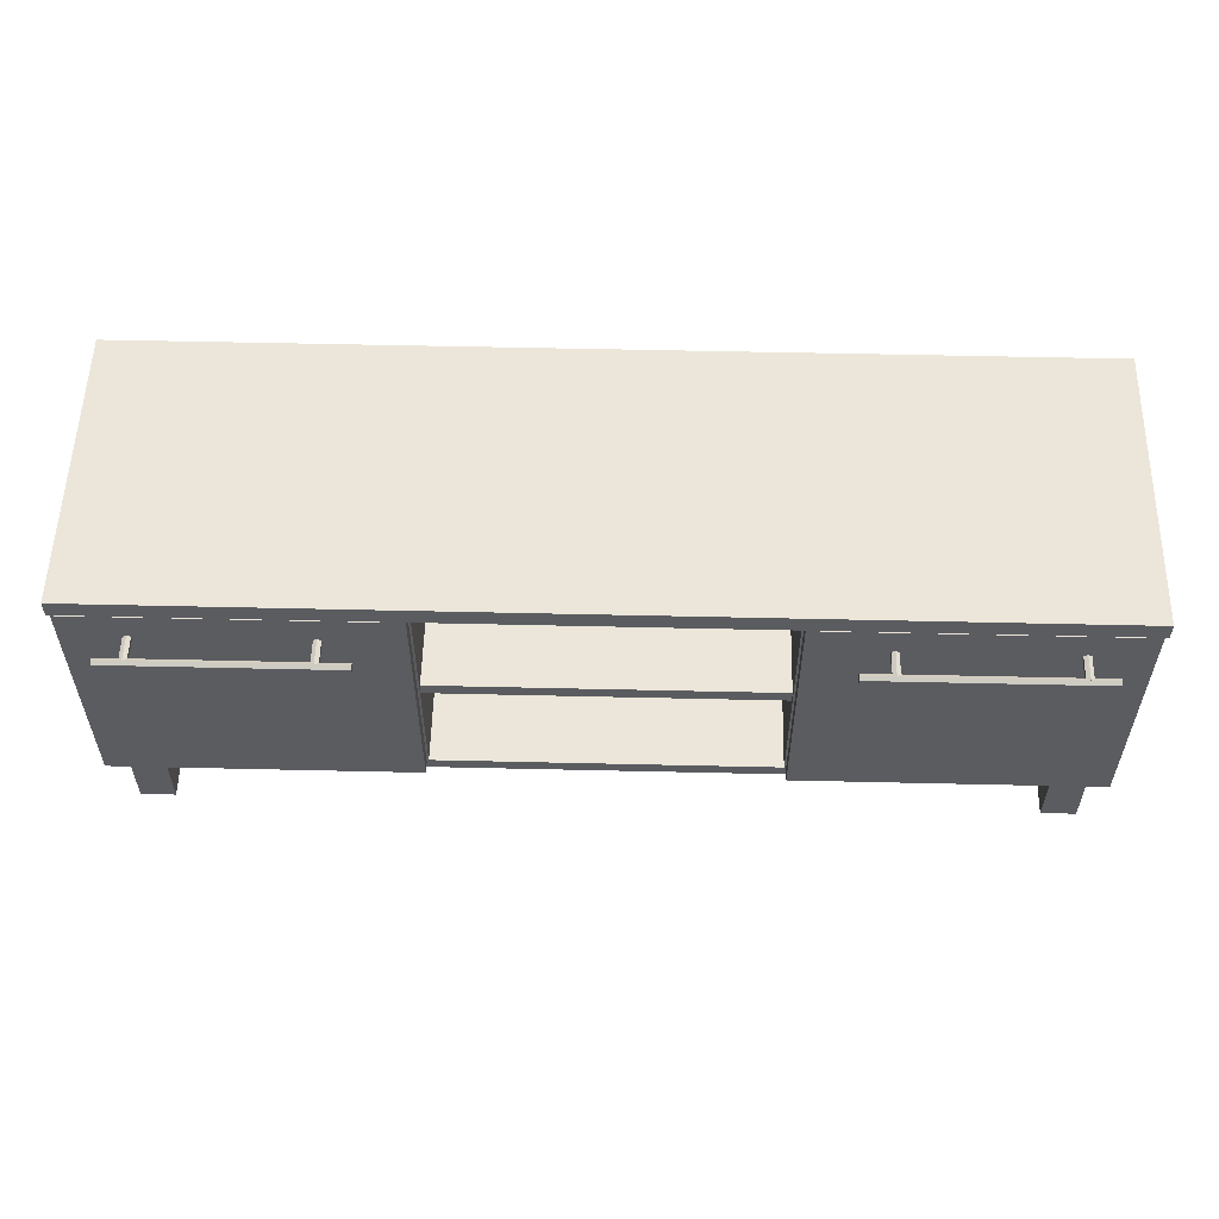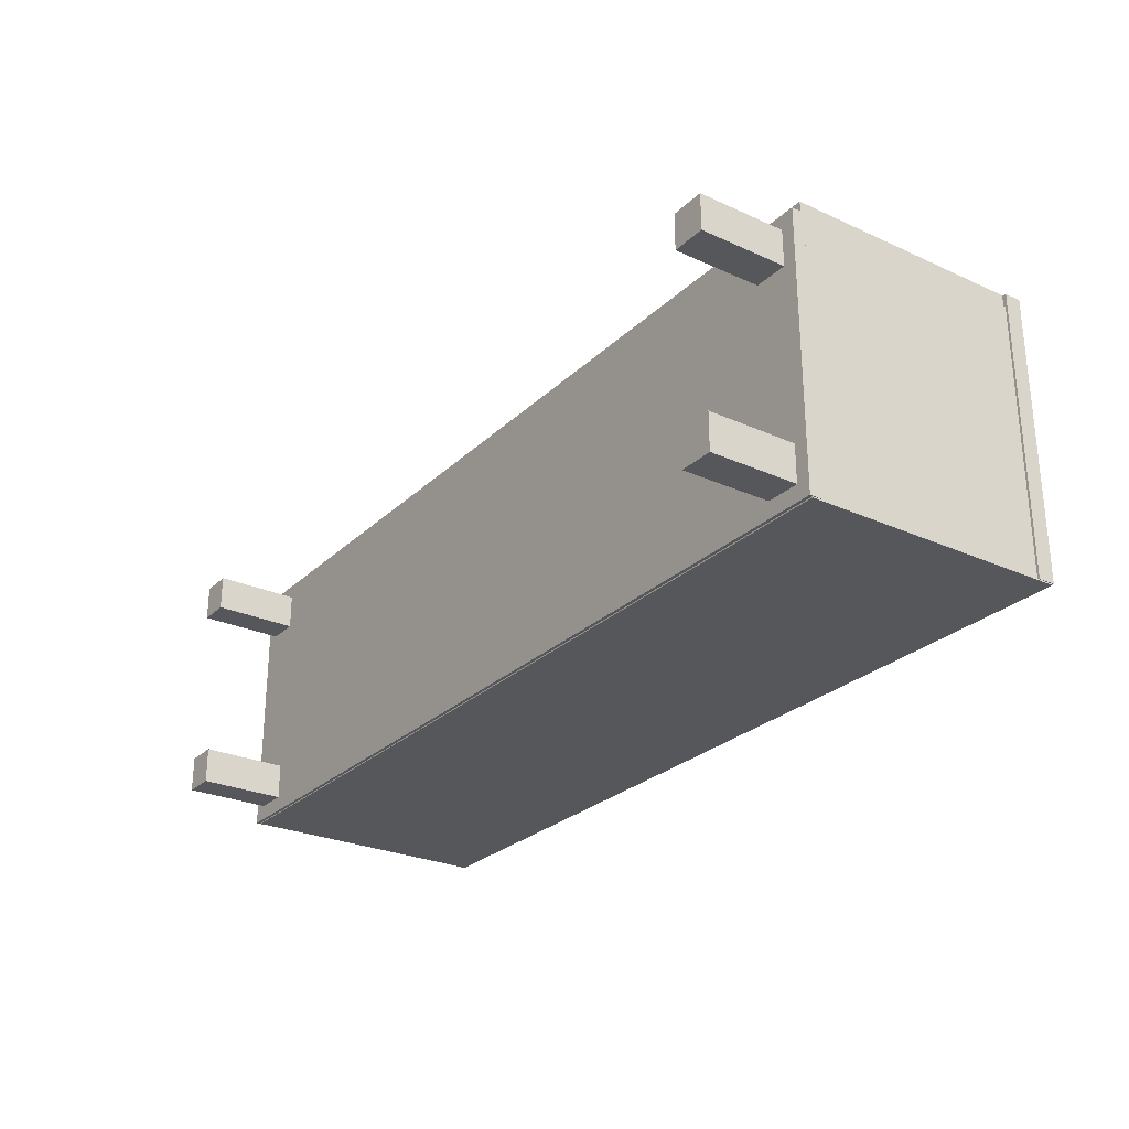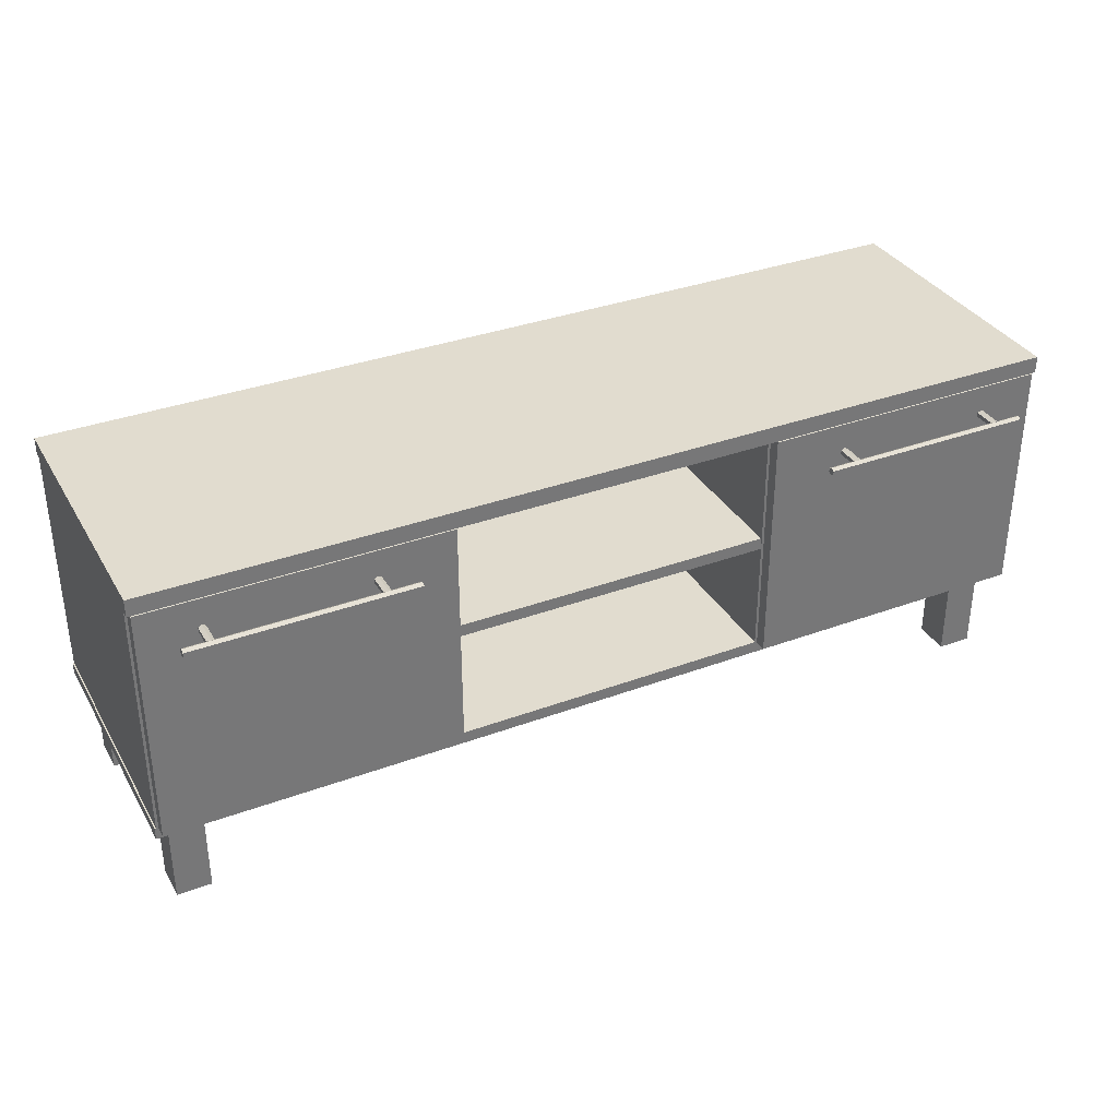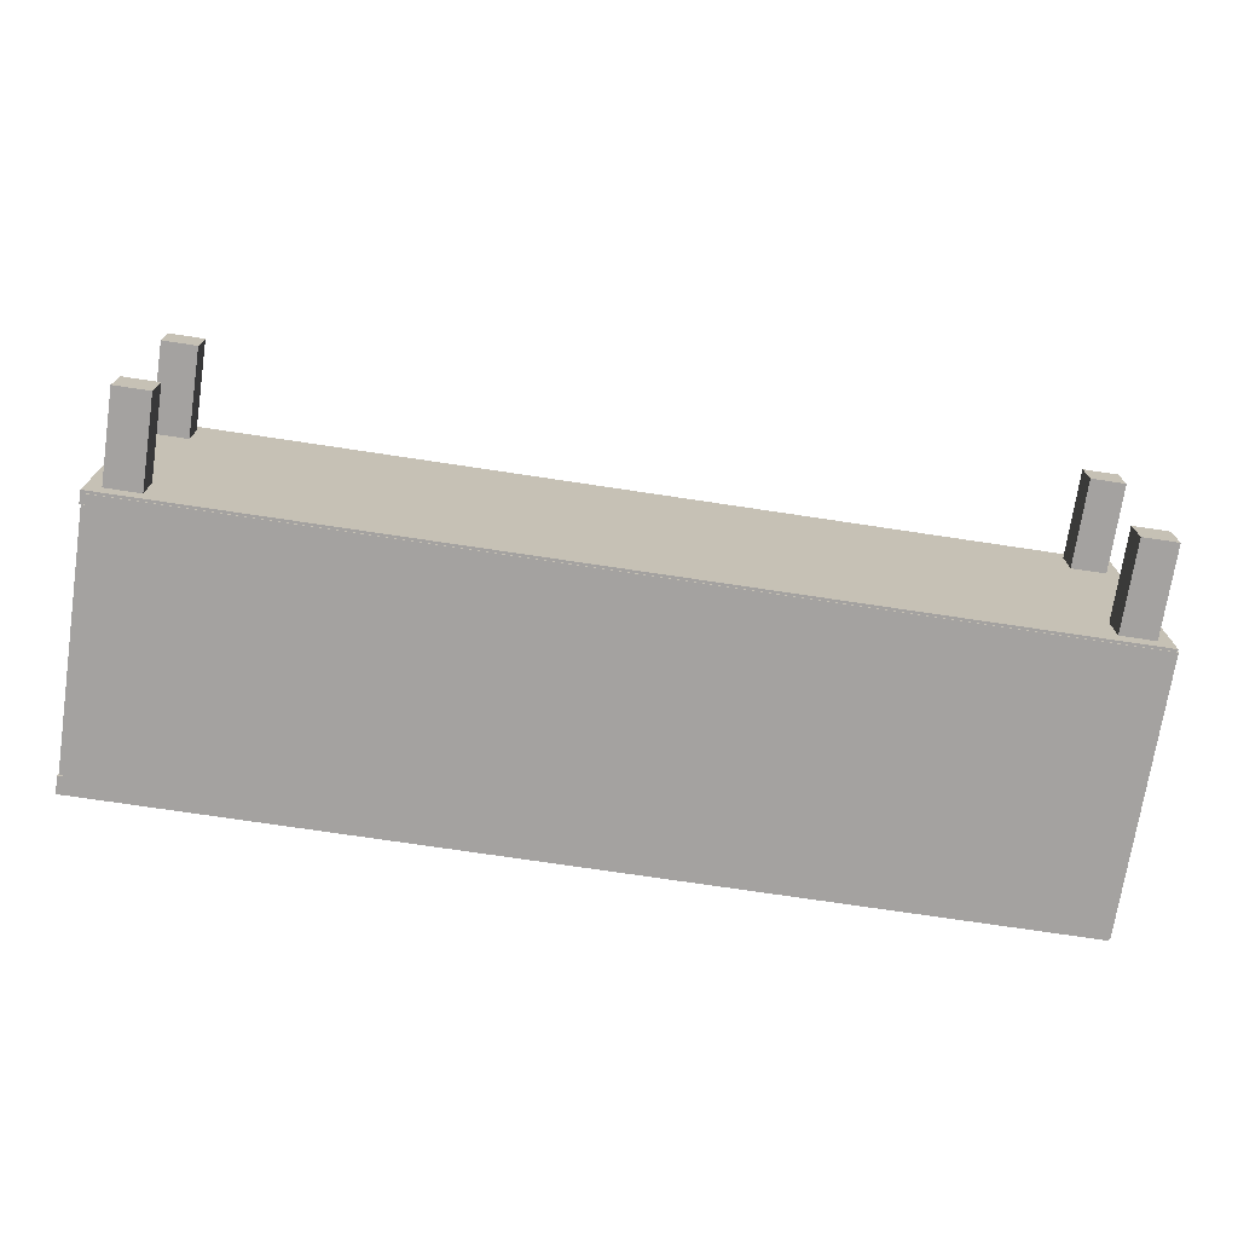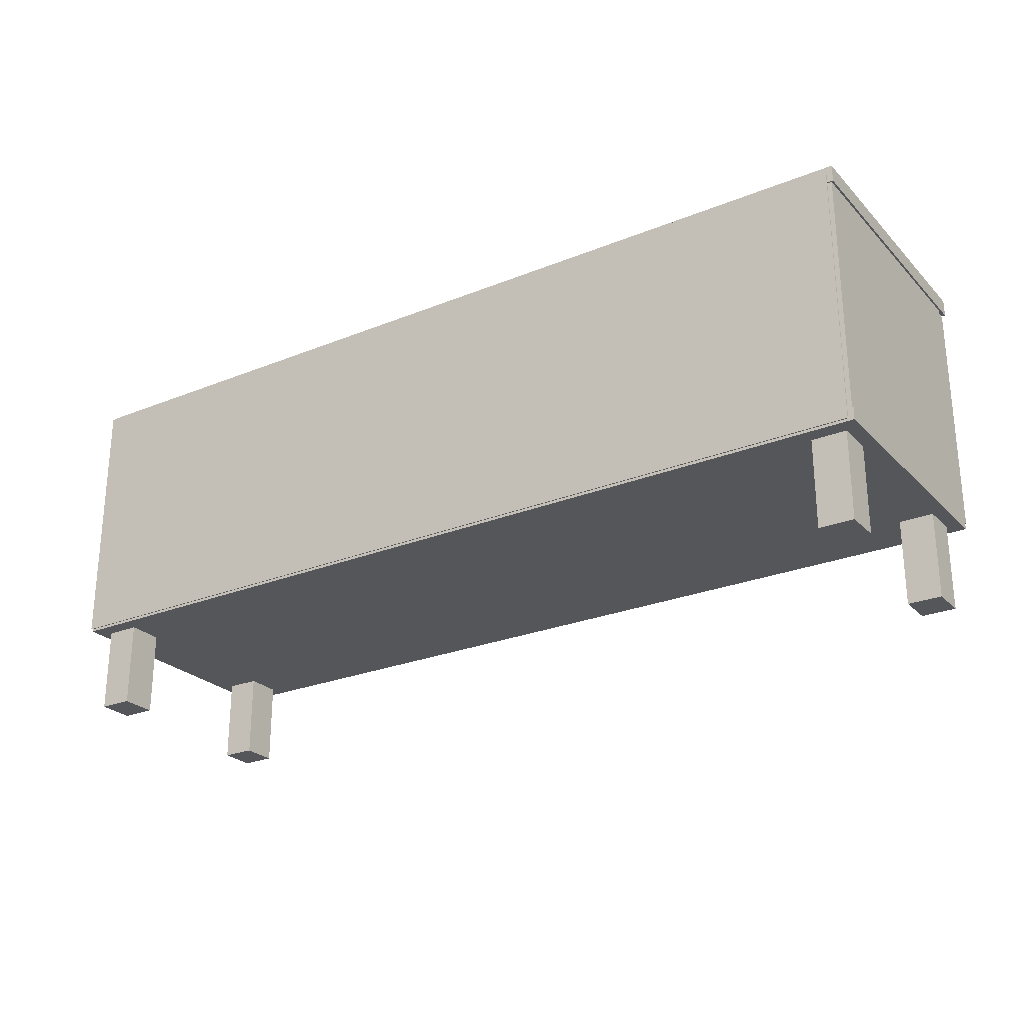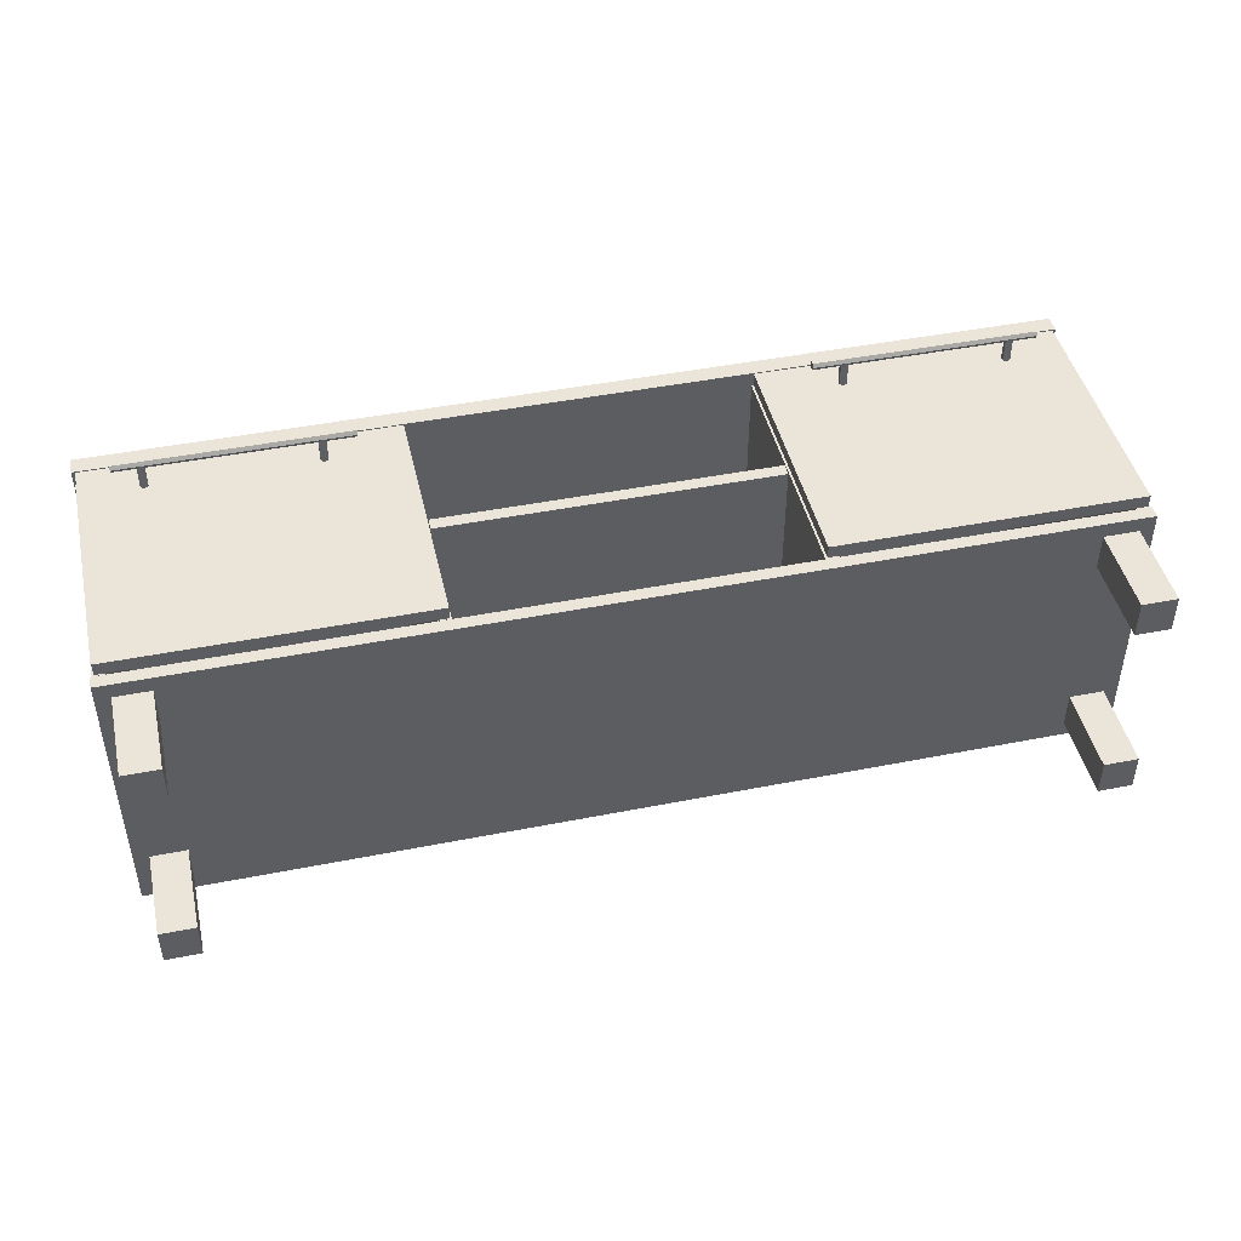
<metadata>
{"format":"obj","ext":"obj","renderer":"f3d","projection":"perspective","resolution":1024,"background":"white","views":[{"elev":55.2,"azim":1.4,"up":"+Y"},{"elev":-26.8,"azim":54.9,"up":"+Z"},{"elev":34.4,"azim":-26.5,"up":"+Y"},{"elev":-72.7,"azim":-8.6,"up":"+Z"},{"elev":-25.5,"azim":-147.0,"up":"+Y"},{"elev":45.1,"azim":-12.9,"up":"+Z"}]}
</metadata>
<code>
g Tv_Unit_Cube.007
v 67.38 54.51 -19.32
v -66.95 54.51 -19.32
v -66.95 15.39 -19.32
v 67.38 15.39 -19.32
v -66.95 54.51 -19.16
v -66.95 15.39 -19.16
v 67.38 54.51 -19.16
v 67.38 15.39 -19.16
v -23.89 35.29 20.95
v -23.89 33.49 20.95
v -0.2188 33.49 20.95
v -0.2188 35.29 20.95
v -23.89 33.49 -19.05
v -0.2188 33.49 -19.05
v -23.89 35.29 -19.05
v -0.2188 35.29 -19.05
v 23.46 35.29 20.95
v 23.46 33.49 20.95
v 23.46 33.49 -19.05
v 23.46 35.29 -19.05
v -25.81 16.87 20.95
v -24.01 16.87 20.95
v -24.01 52.18 20.95
v -25.81 52.18 20.95
v -24.01 16.87 -19.05
v -24.01 52.18 -19.05
v -25.81 16.87 -19.05
v -25.81 52.18 -19.05
v 25.37 16.87 20.95
v 25.37 52.18 20.95
v 23.57 52.18 20.95
v 23.57 16.87 20.95
v 23.57 52.18 -19.05
v 23.57 16.87 -19.05
v 25.37 52.18 -19.05
v 25.37 16.87 -19.05
v -67.57 16.87 20.95
v -65.77 16.87 20.95
v -65.77 52.18 20.95
v -67.57 52.18 20.95
v -65.77 16.87 -19.05
v -65.77 52.18 -19.05
v -67.57 16.87 -19.05
v -67.57 52.18 -19.05
v 67.13 16.87 20.95
v 67.13 52.18 20.95
v 65.33 52.18 20.95
v 65.33 16.87 20.95
v 65.33 52.18 -19.05
v 65.33 16.87 -19.05
v 67.13 52.18 -19.05
v 67.13 16.87 -19.05
v -67.77 54.83 22.96
v -67.77 52.33 22.96
v -0.2188 52.33 22.96
v -0.2188 54.83 22.96
v -67.77 52.33 -19.04
v -0.2188 52.33 -19.04
v -67.77 54.83 -19.04
v -0.2188 54.83 -19.04
v 67.33 54.83 22.96
v 67.33 52.33 22.96
v 67.33 52.33 -19.04
v 67.33 54.83 -19.04
v -67.77 16.86 20.95
v -67.77 15.06 20.95
v -0.2188 15.06 20.95
v -0.2188 16.86 20.95
v -67.77 15.06 -19.05
v -0.2188 15.06 -19.05
v -67.77 16.86 -19.05
v -0.2188 16.86 -19.05
v 67.33 16.86 20.95
v 67.33 15.06 20.95
v 67.33 15.06 -19.05
v 67.33 16.86 -19.05
v 65.29 15.28 13.45
v 60.29 15.28 13.45
v 60.29 15.28 18.79
v 65.29 15.28 18.79
v 65.29 15.28 -11.39
v 65.29 15.28 -16.74
v 60.29 15.28 -16.74
v 60.29 15.28 -11.39
v -65.65 15.28 13.45
v -65.65 15.28 18.79
v -60.65 15.28 18.79
v -60.65 15.28 13.45
v -65.65 15.28 -11.39
v -60.65 15.28 -11.39
v -60.65 15.28 -16.74
v -65.65 15.28 -16.74
v 60.29 5.762 18.79
v 65.29 5.762 18.79
v 60.29 5.762 13.45
v 65.29 5.762 13.45
v 65.29 6.458 -16.74
v 60.29 6.458 -16.74
v 60.29 6.458 -11.39
v 65.29 6.458 -11.39
v -65.65 6.226 18.79
v -60.65 6.226 18.79
v -60.65 6.226 13.45
v -65.65 6.226 13.45
v -60.65 6.923 -16.74
v -65.65 6.923 -16.74
v -60.65 6.923 -11.39
v -65.65 6.923 -11.39
v 60.29 2.28 18.79
v 65.29 2.28 18.79
v 60.29 2.28 13.45
v 65.29 2.28 13.45
v 65.29 2.28 -16.74
v 60.29 2.28 -16.74
v 60.29 2.28 -11.39
v 65.29 2.28 -11.39
v -65.65 2.28 18.79
v -60.65 2.28 18.79
v -60.65 2.28 13.45
v -65.65 2.28 13.45
v -60.65 2.28 -16.74
v -65.65 2.28 -16.74
v -60.65 2.28 -11.39
v -65.65 2.28 -11.39
f 1 2 3 4
f 2 5 6 3
f 5 7 8 6
f 7 1 4 8
f 4 3 6 8
f 2 1 7 5
f 9 10 11 12
f 10 13 14 11
f 13 15 16 14
f 15 9 12 16
f 15 13 10 9
f 17 12 11 18
f 18 11 14 19
f 19 14 16 20
f 20 16 12 17
f 20 17 18 19
f 21 22 23 24
f 22 25 26 23
f 25 27 28 26
f 27 21 24 28
f 27 25 22 21
f 23 26 28 24
f 29 30 31 32
f 32 31 33 34
f 34 33 35 36
f 36 35 30 29
f 36 29 32 34
f 31 30 35 33
f 37 38 39 40
f 38 41 42 39
f 41 43 44 42
f 43 37 40 44
f 43 41 38 37
f 39 42 44 40
f 45 46 47 48
f 48 47 49 50
f 50 49 51 52
f 52 51 46 45
f 52 45 48 50
f 47 46 51 49
f 53 54 55 56
f 54 57 58 55
f 57 59 60 58
f 59 53 56 60
f 59 57 54 53
f 61 56 55 62
f 62 55 58 63
f 63 58 60 64
f 64 60 56 61
f 64 61 62 63
f 65 66 67 68
f 66 69 70 67
f 69 71 72 70
f 71 65 68 72
f 71 69 66 65
f 73 68 67 74
f 74 67 70 75
f 75 70 72 76
f 76 72 68 73
f 76 73 74 75
f 94 93 109 110
f 93 95 111 109
f 95 96 112 111
f 96 94 110 112
f 110 109 111 112
f 97 113 114 98
f 98 114 115 99
f 99 115 116 100
f 100 116 113 97
f 113 116 115 114
f 101 117 118 102
f 102 118 119 103
f 103 119 120 104
f 104 120 117 101
f 117 120 119 118
f 106 105 121 122
f 105 107 123 121
f 107 108 124 123
f 108 106 122 124
f 122 121 123 124
f 77 78 79 80
f 81 82 83 84
f 85 86 87 88
f 89 90 91 92
f 80 79 93 94
f 79 78 95 93
f 78 77 96 95
f 77 80 94 96
f 82 97 98 83
f 83 98 99 84
f 84 99 100 81
f 81 100 97 82
f 86 101 102 87
f 87 102 103 88
f 88 103 104 85
f 85 104 101 86
f 92 91 105 106
f 91 90 107 105
f 90 89 108 107
f 89 92 106 108
g Leftdoor_Cube.011
v -67.26 16.87 21.15
v -67.26 16.87 22.95
v -67.26 52.18 22.95
v -67.26 52.18 21.15
v -24.25 16.87 22.95
v -24.25 52.18 22.95
v -24.25 16.87 21.15
v -24.25 52.18 21.15
v -30.82 47.72 26.66
v -30.82 48.03 26.13
v -30.82 48.33 26.66
v -62.51 47.72 26.66
v -62.51 48.33 26.66
v -62.51 48.03 26.13
v -30.82 47.41 26.13
v -62.51 47.41 26.13
v -30.82 47.11 26.66
v -62.51 47.11 26.66
v -30.82 47.41 27.19
v -62.51 47.41 27.19
v -30.82 48.03 27.19
v -62.51 48.03 27.19
v -58.7 47.72 21.72
v -59.23 48.03 21.72
v -58.7 48.33 21.72
v -58.7 47.72 26.62
v -58.7 48.33 26.62
v -59.23 48.03 26.62
v -59.23 47.41 21.72
v -59.23 47.41 26.62
v -58.7 47.11 21.72
v -58.7 47.11 26.62
v -58.17 47.41 21.72
v -58.17 47.41 26.62
v -58.17 48.03 21.72
v -58.17 48.03 26.62
v -35.38 47.72 21.72
v -35.91 48.03 21.72
v -35.38 48.33 21.72
v -35.38 47.72 26.62
v -35.38 48.33 26.62
v -35.91 48.03 26.62
v -35.91 47.41 21.72
v -35.91 47.41 26.62
v -35.38 47.11 21.72
v -35.38 47.11 26.62
v -34.85 47.41 21.72
v -34.85 47.41 26.62
v -34.85 48.03 21.72
v -34.85 48.03 26.62
f 125 126 127 128
f 126 129 130 127
f 129 131 132 130
f 131 125 128 132
f 126 125 131 129
f 127 130 132 128
f 133 134 135
f 136 137 138
f 135 134 138 137
f 133 139 134
f 136 138 140
f 134 139 140 138
f 133 141 139
f 136 140 142
f 139 141 142 140
f 133 143 141
f 136 142 144
f 141 143 144 142
f 133 145 143
f 136 144 146
f 143 145 146 144
f 133 135 145
f 136 146 137
f 145 135 137 146
f 147 148 149
f 150 151 152
f 149 148 152 151
f 147 153 148
f 150 152 154
f 148 153 154 152
f 147 155 153
f 150 154 156
f 153 155 156 154
f 147 157 155
f 150 156 158
f 155 157 158 156
f 147 159 157
f 150 158 160
f 157 159 160 158
f 147 149 159
f 150 160 151
f 159 149 151 160
f 161 162 163
f 164 165 166
f 163 162 166 165
f 161 167 162
f 164 166 168
f 162 167 168 166
f 161 169 167
f 164 168 170
f 167 169 170 168
f 161 171 169
f 164 170 172
f 169 171 172 170
f 161 173 171
f 164 172 174
f 171 173 174 172
f 161 163 173
f 164 174 165
f 173 163 165 174
g Right_door_Cube.010
v 66.82 16.87 21.15
v 66.82 52.18 21.15
v 66.82 52.18 22.95
v 66.82 16.87 22.95
v 23.81 52.18 22.95
v 23.81 16.87 22.95
v 23.81 52.18 21.15
v 23.81 16.87 21.15
v 30.46 47.72 26.66
v 30.46 48.33 26.66
v 30.46 48.03 26.13
v 62.15 47.72 26.66
v 62.15 48.03 26.13
v 62.15 48.33 26.66
v 30.46 47.41 26.13
v 62.15 47.41 26.13
v 30.46 47.11 26.66
v 62.15 47.11 26.66
v 30.46 47.41 27.19
v 62.15 47.41 27.19
v 30.46 48.03 27.19
v 62.15 48.03 27.19
v 58.34 47.72 21.72
v 58.34 48.33 21.72
v 58.87 48.03 21.72
v 58.34 47.72 26.62
v 58.87 48.03 26.62
v 58.34 48.33 26.62
v 58.87 47.41 21.72
v 58.87 47.41 26.62
v 58.34 47.11 21.72
v 58.34 47.11 26.62
v 57.81 47.41 21.72
v 57.81 47.41 26.62
v 57.81 48.03 21.72
v 57.81 48.03 26.62
v 35.02 47.72 21.72
v 35.02 48.33 21.72
v 35.55 48.03 21.72
v 35.02 47.72 26.62
v 35.55 48.03 26.62
v 35.02 48.33 26.62
v 35.55 47.41 21.72
v 35.55 47.41 26.62
v 35.02 47.11 21.72
v 35.02 47.11 26.62
v 34.49 47.41 21.72
v 34.49 47.41 26.62
v 34.49 48.03 21.72
v 34.49 48.03 26.62
f 175 176 177 178
f 178 177 179 180
f 180 179 181 182
f 176 175 182 181
f 182 175 178 180
f 177 176 181 179
f 183 184 185
f 186 187 188
f 184 188 187 185
f 183 185 189
f 186 190 187
f 185 187 190 189
f 183 189 191
f 186 192 190
f 189 190 192 191
f 183 191 193
f 186 194 192
f 191 192 194 193
f 183 193 195
f 186 196 194
f 193 194 196 195
f 183 195 184
f 186 188 196
f 195 196 188 184
f 197 198 199
f 200 201 202
f 198 202 201 199
f 197 199 203
f 200 204 201
f 199 201 204 203
f 197 203 205
f 200 206 204
f 203 204 206 205
f 197 205 207
f 200 208 206
f 205 206 208 207
f 197 207 209
f 200 210 208
f 207 208 210 209
f 197 209 198
f 200 202 210
f 209 210 202 198
f 211 212 213
f 214 215 216
f 212 216 215 213
f 211 213 217
f 214 218 215
f 213 215 218 217
f 211 217 219
f 214 220 218
f 217 218 220 219
f 211 219 221
f 214 222 220
f 219 220 222 221
f 211 221 223
f 214 224 222
f 221 222 224 223
f 211 223 212
f 214 216 224
f 223 224 216 212

</code>
